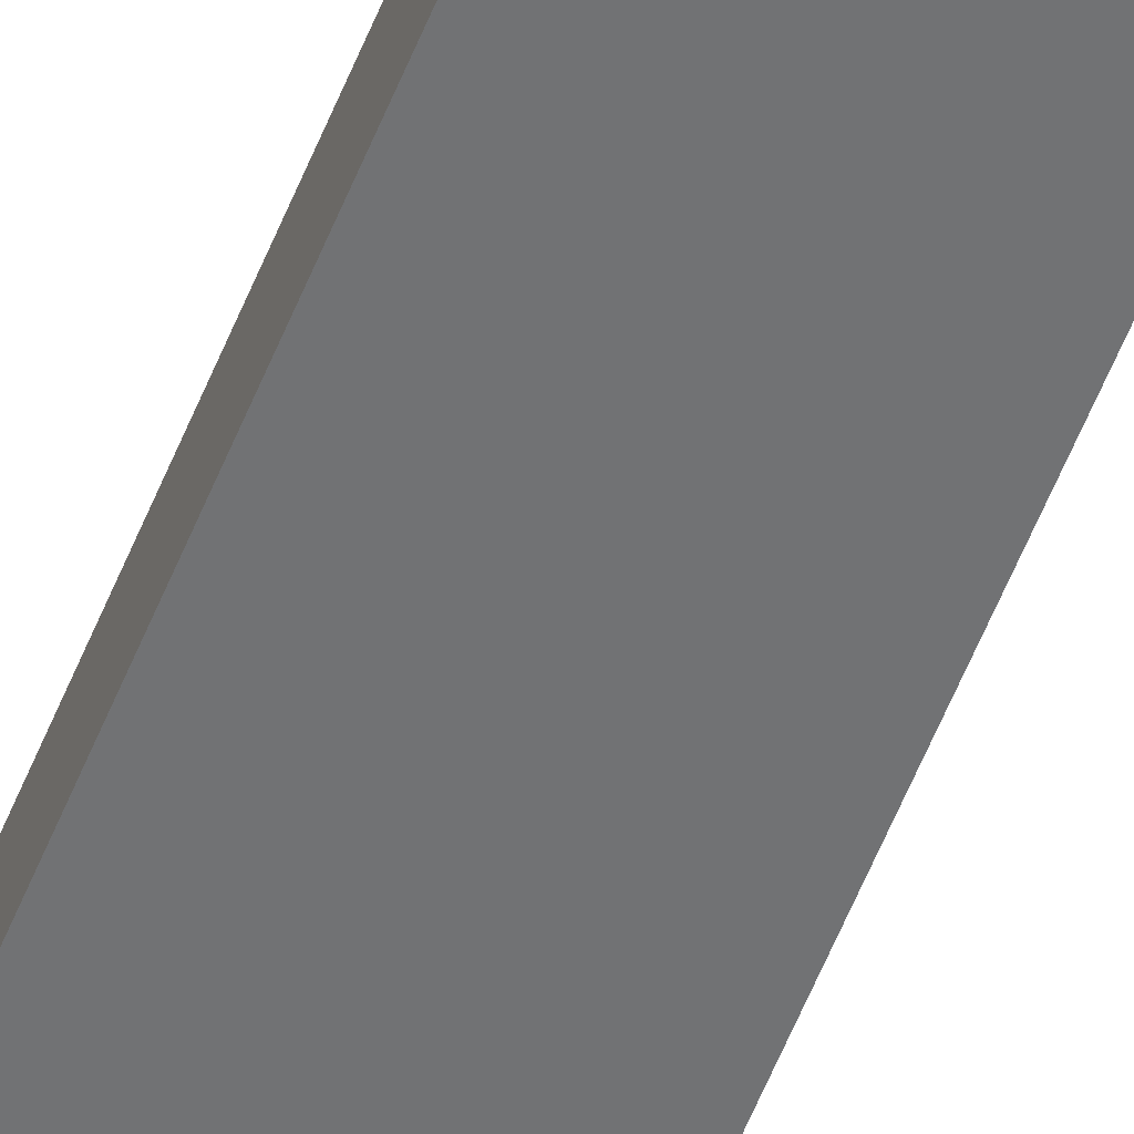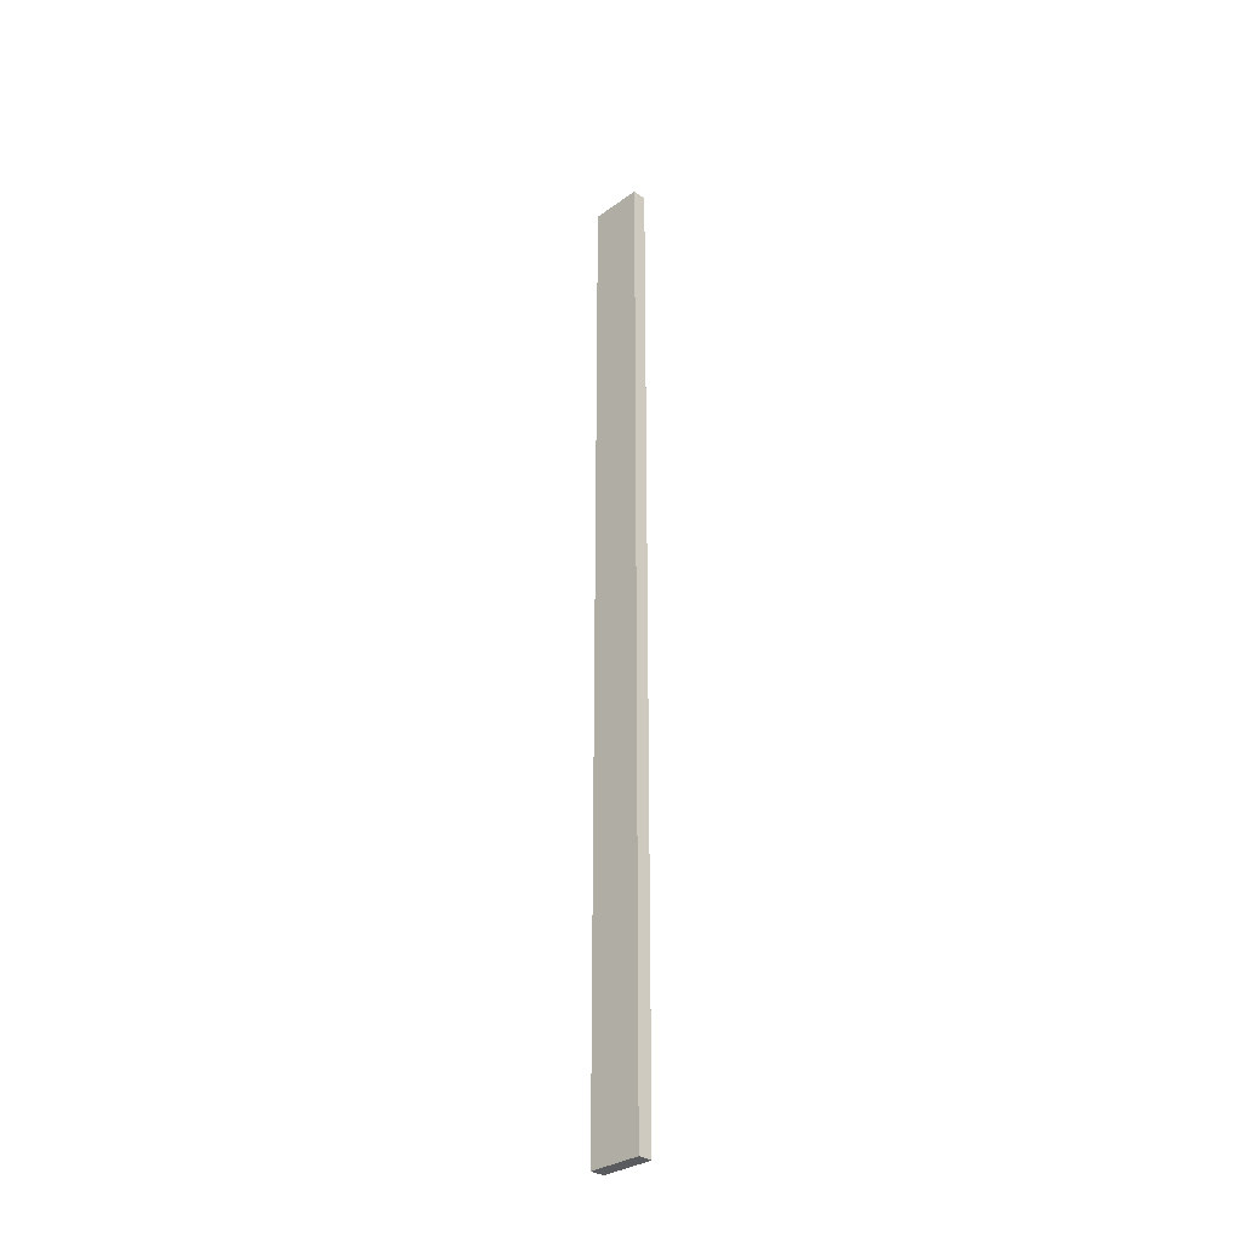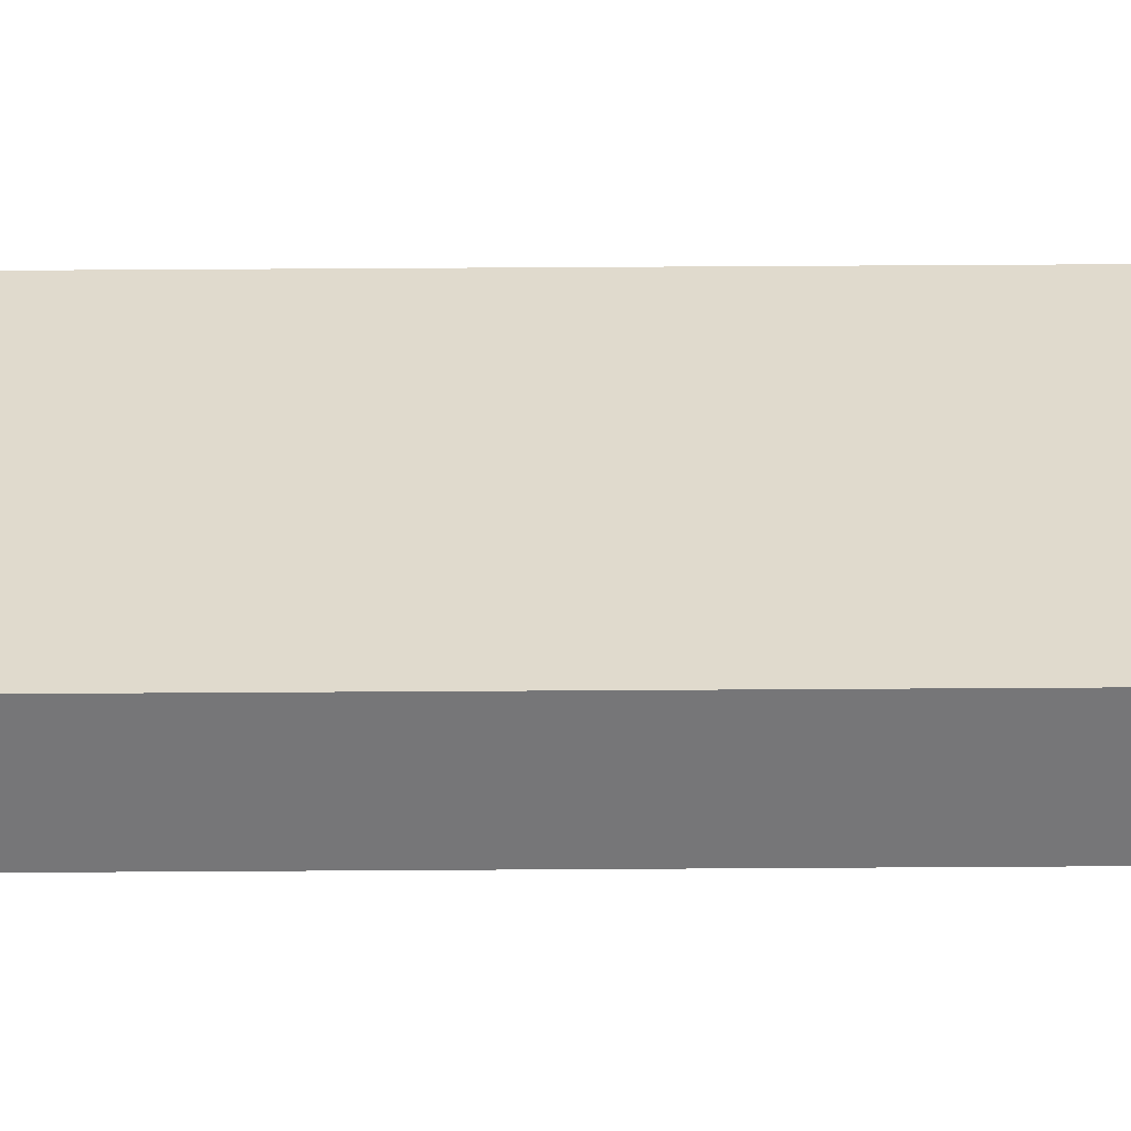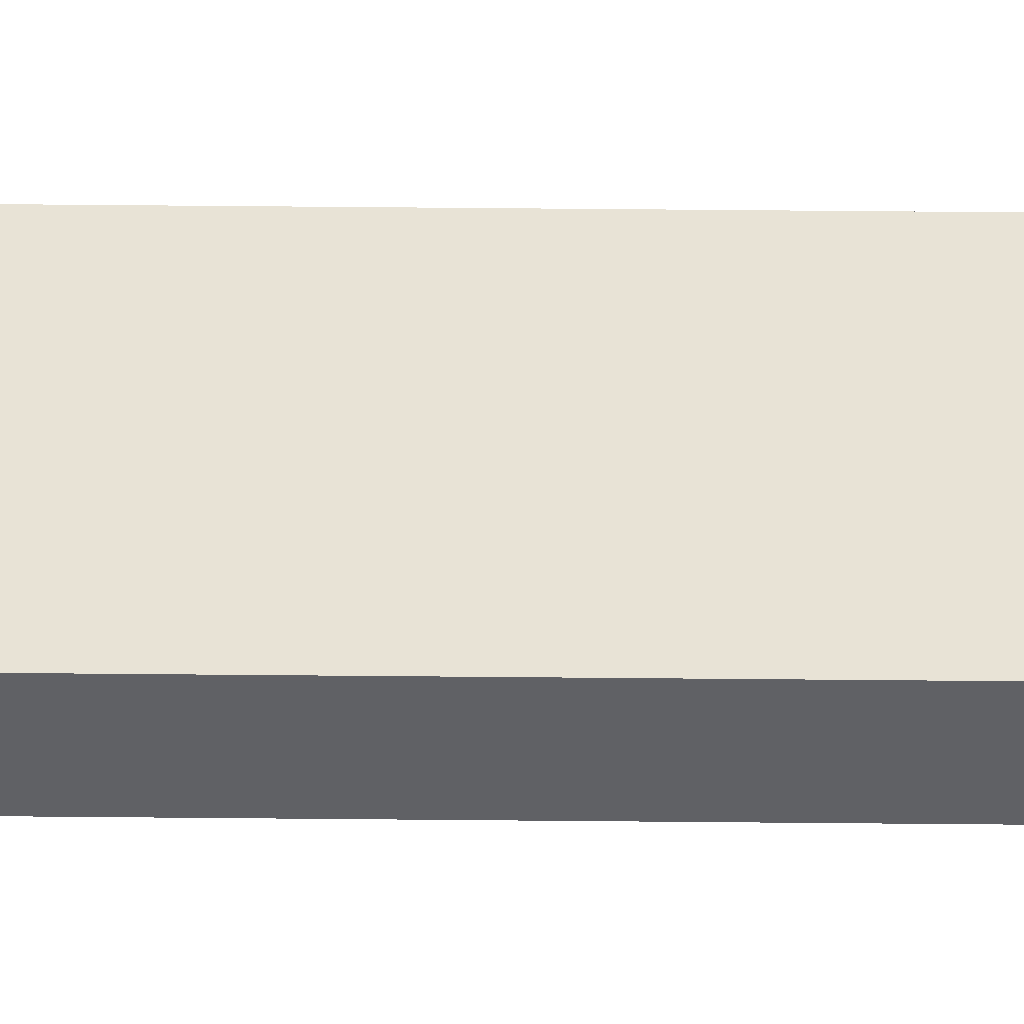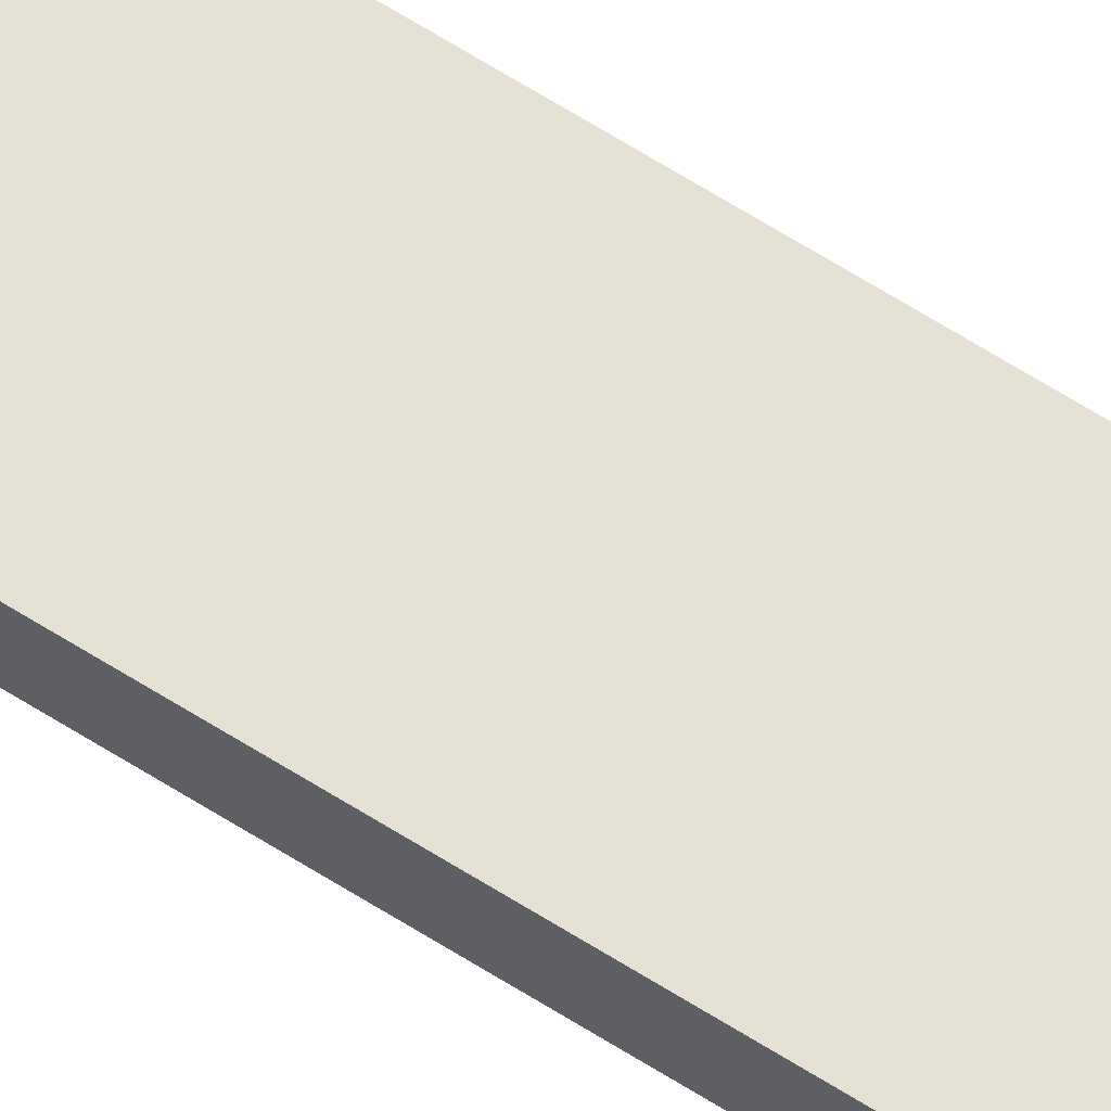
<metadata>
{"format":"obj","ext":"obj","renderer":"f3d","projection":"perspective","resolution":1024,"background":"white","views":[{"elev":-55.5,"azim":-21.2,"up":"+Z"},{"elev":-32.1,"azim":44.8,"up":"+Y"},{"elev":33.1,"azim":89.4,"up":"+Z"},{"elev":41.8,"azim":-89.3,"up":"+Z"},{"elev":64.7,"azim":-57.4,"up":"+Z"}]}
</metadata>
<code>
o stud.012
v 0.06985 -1.321 0.01905
v 0.06985 1.321 0.01905
v -0.06985 -1.321 0.01905
v -0.06985 1.321 0.01905
v 0.06985 -1.321 -0.01905
v 0.06985 1.321 -0.01905
v -0.06985 -1.321 -0.01905
v -0.06985 1.321 -0.01905
f 1 2 4 3
f 3 4 8 7
f 7 8 6 5
f 5 6 2 1
f 3 7 5 1
f 8 4 2 6

</code>
